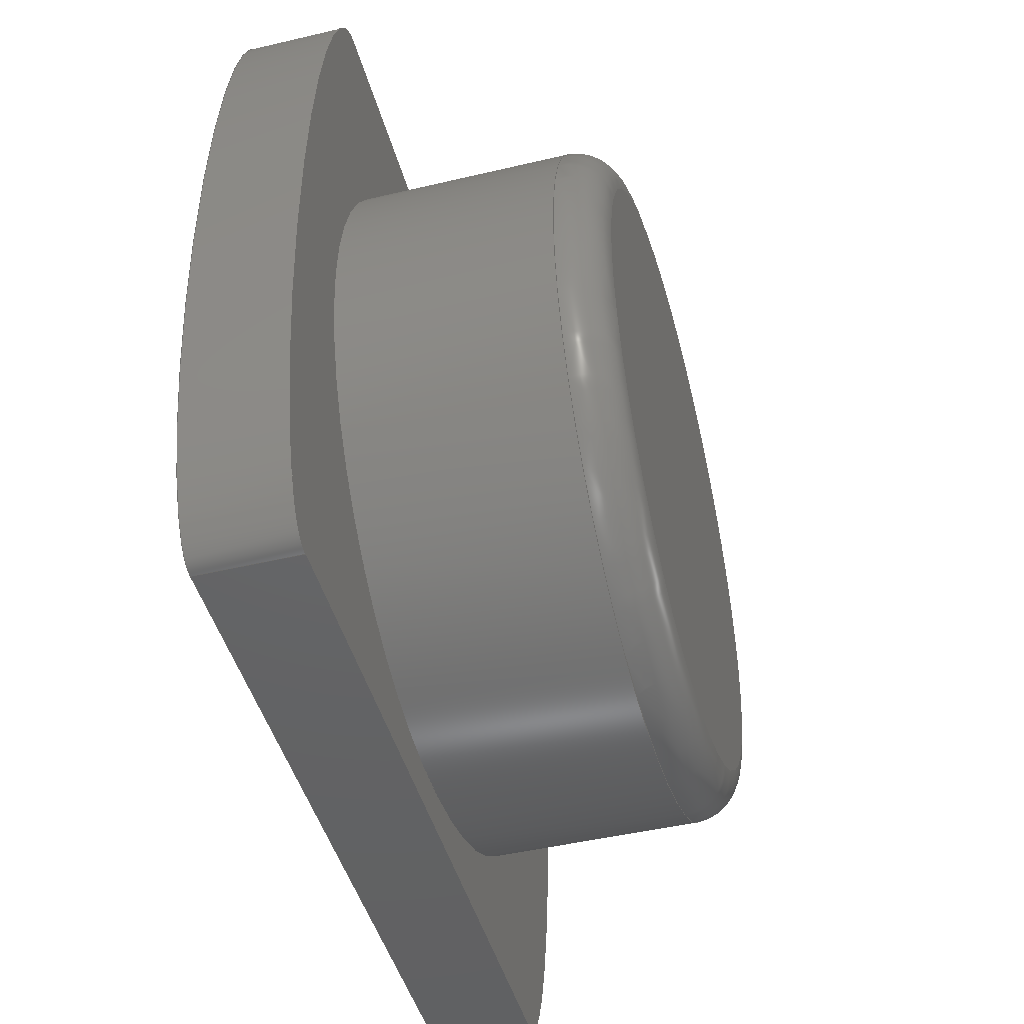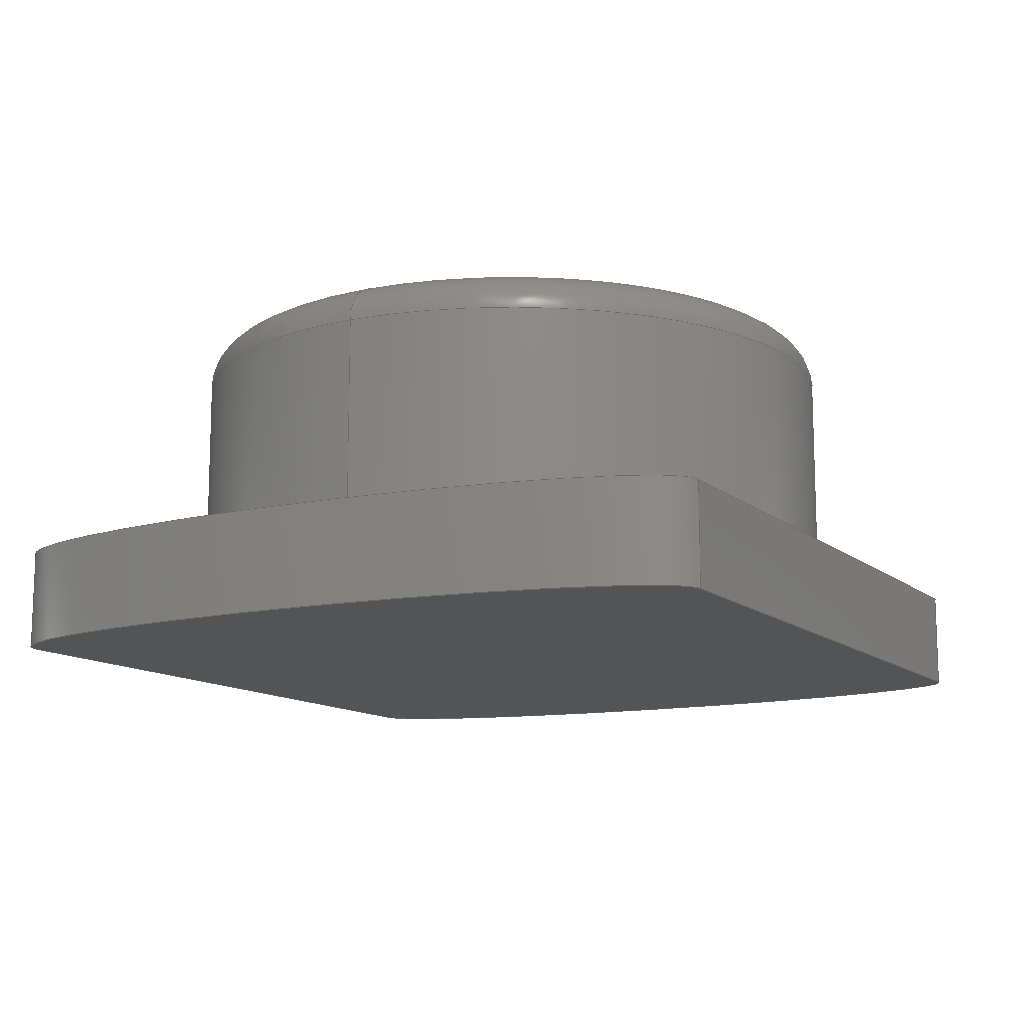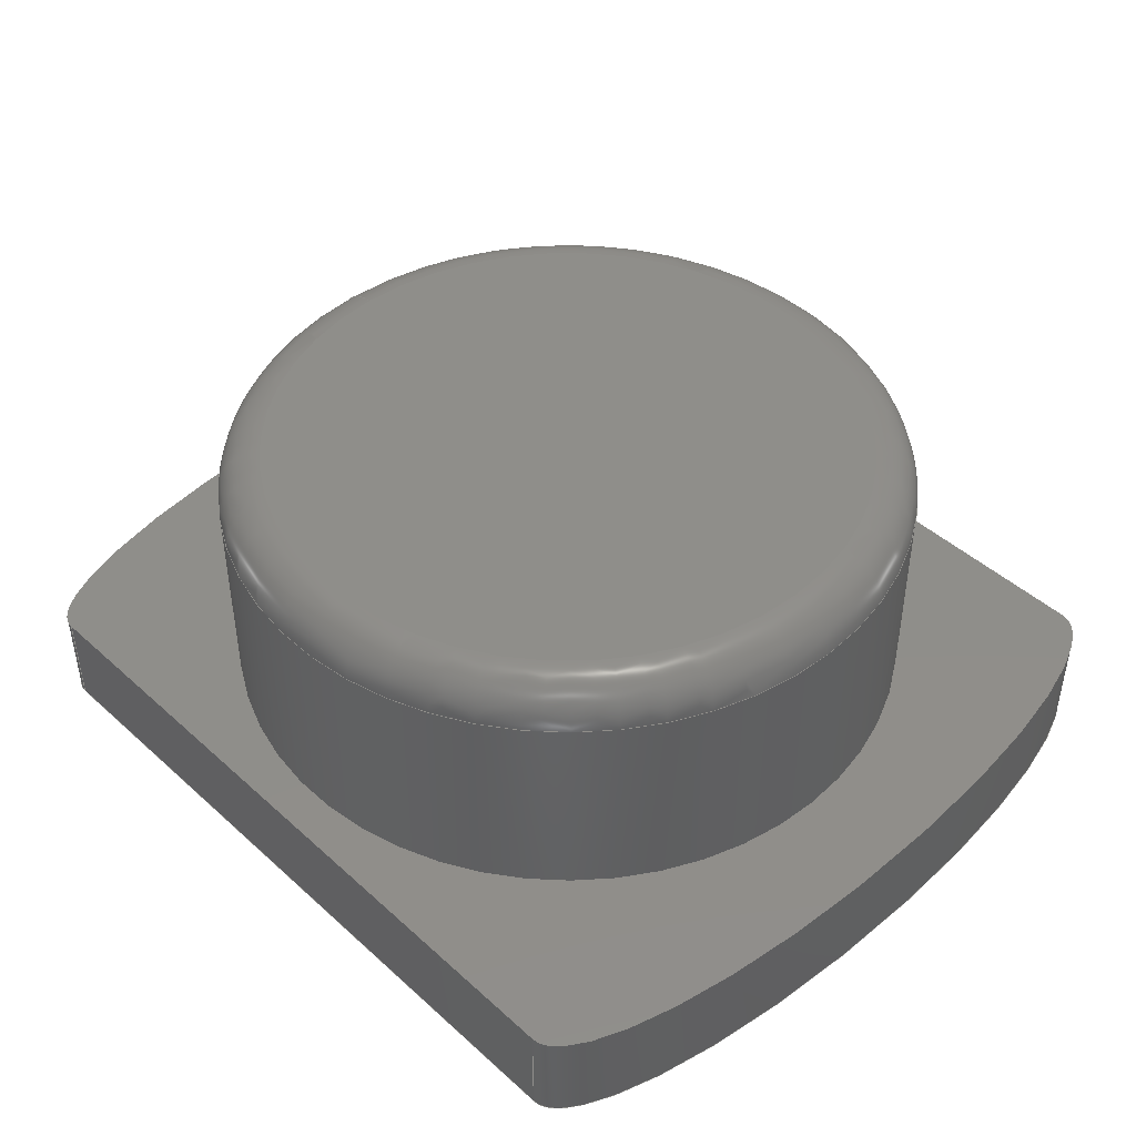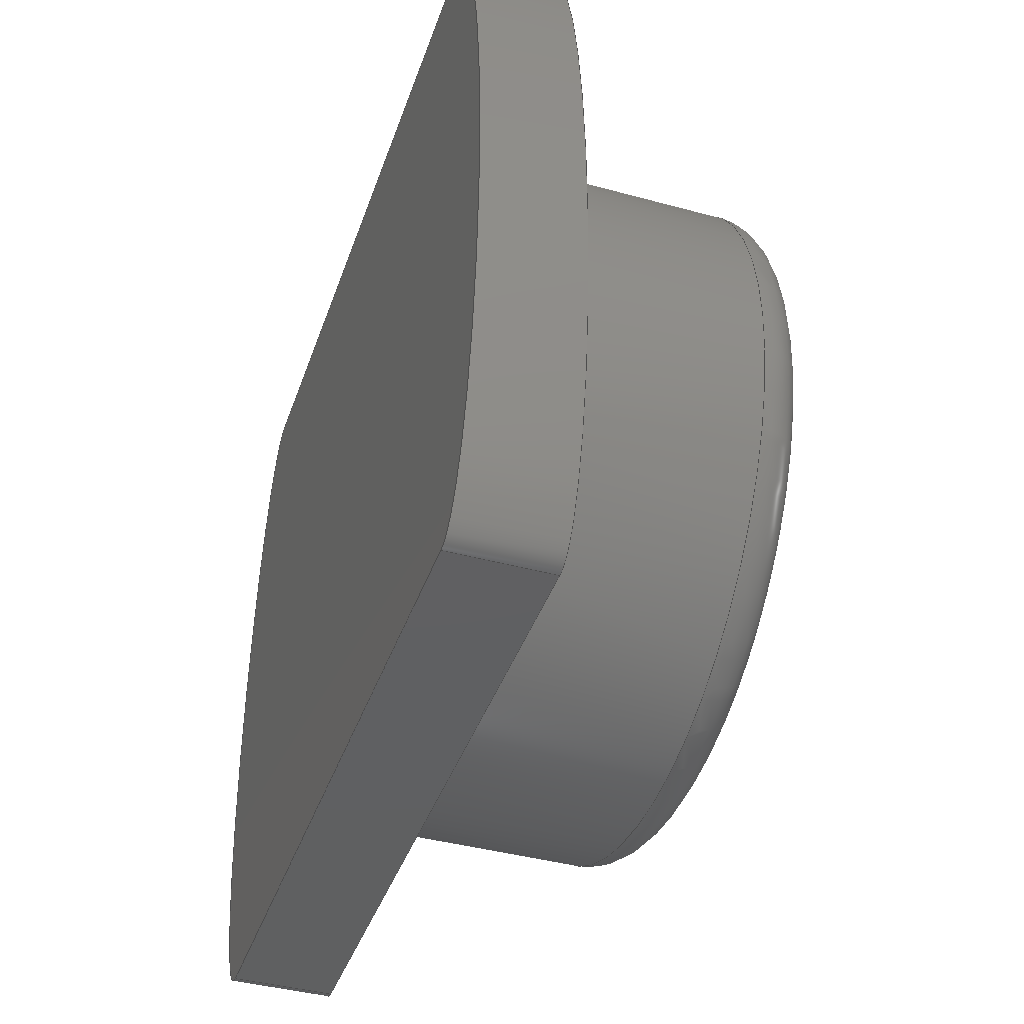
<metadata>
{"format":"step","ext":"stp","renderer":"f3d","projection":"perspective","resolution":1024,"background":"white","views":[{"elev":-46.0,"azim":-74.8,"up":"+Y"},{"elev":-12.3,"azim":118.4,"up":"+Z"},{"elev":44.3,"azim":-133.7,"up":"+Z"},{"elev":-41.1,"azim":-108.4,"up":"+Y"}]}
</metadata>
<code>
ISO-10303-21;
DATA;
#1=MECHANICAL_DESIGN_GEOMETRIC_PRESENTATION_REPRESENTATION('',(#6),#270);
#2=(
CONVERSION_BASED_UNIT('degree',#3)
NAMED_UNIT(#272)
PLANE_ANGLE_UNIT()
);
#3=PLANE_ANGLE_MEASURE_WITH_UNIT(PLANE_ANGLE_MEASURE(0.01745),#277);
#4=SHAPE_REPRESENTATION_RELATIONSHIP('SRR','None',#280,#5);
#5=ADVANCED_BREP_SHAPE_REPRESENTATION($,(#7),#269);
#6=STYLED_ITEM('',(#290),#7);
#7=MANIFOLD_SOLID_BREP('Imported1',#144);
#8=(
BOUNDED_SURFACE()
B_SPLINE_SURFACE(2,1,((#231,#232),(#233,#234),(#235,#236),(#237,#238),(#239,
#240)),.UNSPECIFIED.,.F.,.F.,.F.)
B_SPLINE_SURFACE_WITH_KNOTS((3,2,3),(2,2),(3.142,4.712,
6.283),(0,0.8572),.UNSPECIFIED.)
GEOMETRIC_REPRESENTATION_ITEM()
RATIONAL_B_SPLINE_SURFACE(((1,1),(0.7071,0.7071),
(1,1),(0.7071,0.7071),(1,1)))
REPRESENTATION_ITEM('')
SURFACE()
);
#9=(
BOUNDED_SURFACE()
B_SPLINE_SURFACE(2,1,((#250,#251),(#252,#253),(#254,#255),(#256,#257),(#258,
#259)),.UNSPECIFIED.,.F.,.F.,.F.)
B_SPLINE_SURFACE_WITH_KNOTS((3,2,3),(2,2),(0,1.571,3.142),
(0,0.8572),.UNSPECIFIED.)
GEOMETRIC_REPRESENTATION_ITEM()
RATIONAL_B_SPLINE_SURFACE(((1,1),(0.7071,0.7071),
(1,1),(0.7071,0.7071),(1,1)))
REPRESENTATION_ITEM('')
SURFACE()
);
#10=LINE('',#225,#18);
#11=LINE('',#229,#19);
#12=LINE('',#242,#20);
#13=LINE('',#244,#21);
#14=LINE('',#248,#22);
#15=LINE('',#249,#23);
#16=LINE('',#261,#24);
#17=LINE('',#264,#25);
#18=VECTOR('',#183,2);
#19=VECTOR('',#186,2);
#20=VECTOR('',#189,0.2812);
#21=VECTOR('',#190,0.2812);
#22=VECTOR('',#195,0.2812);
#23=VECTOR('',#196,2);
#24=VECTOR('',#197,0.2812);
#25=VECTOR('',#202,2);
#26=PLANE('',#154);
#27=PLANE('',#158);
#28=PLANE('',#160);
#29=PLANE('',#161);
#30=PLANE('',#162);
#31=CYLINDRICAL_SURFACE('',#152,0.9688);
#32=FACE_BOUND('',#45,.T.);
#33=FACE_BOUND('',#47,.T.);
#34=FACE_BOUND('',#54,.T.);
#35=FACE_OUTER_BOUND('',#44,.T.);
#36=FACE_OUTER_BOUND('',#46,.T.);
#37=FACE_OUTER_BOUND('',#48,.T.);
#38=FACE_OUTER_BOUND('',#49,.T.);
#39=FACE_OUTER_BOUND('',#50,.T.);
#40=FACE_OUTER_BOUND('',#51,.T.);
#41=FACE_OUTER_BOUND('',#52,.T.);
#42=FACE_OUTER_BOUND('',#53,.T.);
#43=FACE_OUTER_BOUND('',#55,.T.);
#44=EDGE_LOOP('',(#98,#99,#100,#101));
#45=EDGE_LOOP('',(#102));
#46=EDGE_LOOP('',(#103));
#47=EDGE_LOOP('',(#104));
#48=EDGE_LOOP('',(#105,#106,#107,#108));
#49=EDGE_LOOP('',(#109,#110,#111,#112));
#50=EDGE_LOOP('',(#113,#114,#115,#116));
#51=EDGE_LOOP('',(#117,#118,#119,#120));
#52=EDGE_LOOP('',(#121,#122,#123,#124));
#53=EDGE_LOOP('',(#125,#126,#127,#128));
#54=EDGE_LOOP('',(#129));
#55=EDGE_LOOP('',(#130,#131,#132,#133));
#56=ELLIPSE('',#148,0.8438,0.8438);
#57=ELLIPSE('',#150,0.8438,0.8438);
#58=ELLIPSE('',#155,1.078,0.25);
#59=ELLIPSE('',#156,1.078,0.25);
#60=ELLIPSE('',#157,1.078,0.25);
#61=ELLIPSE('',#159,1.078,0.25);
#62=CIRCLE('',#147,0.8438);
#63=CIRCLE('',#149,0.8438);
#64=CIRCLE('',#151,0.9688);
#65=CIRCLE('',#153,0.9688);
#66=VERTEX_POINT('',#209);
#67=VERTEX_POINT('',#210);
#68=VERTEX_POINT('',#212);
#69=VERTEX_POINT('',#214);
#70=VERTEX_POINT('',#217);
#71=VERTEX_POINT('',#220);
#72=VERTEX_POINT('',#223);
#73=VERTEX_POINT('',#224);
#74=VERTEX_POINT('',#226);
#75=VERTEX_POINT('',#228);
#76=VERTEX_POINT('',#241);
#77=VERTEX_POINT('',#243);
#78=VERTEX_POINT('',#247);
#79=VERTEX_POINT('',#260);
#80=EDGE_CURVE('',#66,#67,#62,.T.);
#81=EDGE_CURVE('',#67,#68,#56,.T.);
#82=EDGE_CURVE('',#68,#69,#63,.T.);
#83=EDGE_CURVE('',#69,#66,#57,.T.);
#84=EDGE_CURVE('',#70,#70,#64,.T.);
#85=EDGE_CURVE('',#71,#71,#65,.T.);
#86=EDGE_CURVE('',#72,#73,#10,.T.);
#87=EDGE_CURVE('',#74,#72,#58,.T.);
#88=EDGE_CURVE('',#75,#74,#11,.T.);
#89=EDGE_CURVE('',#73,#75,#59,.T.);
#90=EDGE_CURVE('',#76,#73,#12,.T.);
#91=EDGE_CURVE('',#75,#77,#13,.T.);
#92=EDGE_CURVE('',#77,#76,#60,.T.);
#93=EDGE_CURVE('',#78,#72,#14,.T.);
#94=EDGE_CURVE('',#76,#78,#15,.T.);
#95=EDGE_CURVE('',#79,#74,#16,.T.);
#96=EDGE_CURVE('',#78,#79,#61,.T.);
#97=EDGE_CURVE('',#79,#77,#17,.T.);
#98=ORIENTED_EDGE('',*,*,#80,.T.);
#99=ORIENTED_EDGE('',*,*,#81,.T.);
#100=ORIENTED_EDGE('',*,*,#82,.T.);
#101=ORIENTED_EDGE('',*,*,#83,.T.);
#102=ORIENTED_EDGE('',*,*,#84,.F.);
#103=ORIENTED_EDGE('',*,*,#85,.F.);
#104=ORIENTED_EDGE('',*,*,#84,.T.);
#105=ORIENTED_EDGE('',*,*,#86,.F.);
#106=ORIENTED_EDGE('',*,*,#87,.F.);
#107=ORIENTED_EDGE('',*,*,#88,.F.);
#108=ORIENTED_EDGE('',*,*,#89,.F.);
#109=ORIENTED_EDGE('',*,*,#90,.T.);
#110=ORIENTED_EDGE('',*,*,#89,.T.);
#111=ORIENTED_EDGE('',*,*,#91,.T.);
#112=ORIENTED_EDGE('',*,*,#92,.T.);
#113=ORIENTED_EDGE('',*,*,#93,.T.);
#114=ORIENTED_EDGE('',*,*,#86,.T.);
#115=ORIENTED_EDGE('',*,*,#90,.F.);
#116=ORIENTED_EDGE('',*,*,#94,.T.);
#117=ORIENTED_EDGE('',*,*,#95,.T.);
#118=ORIENTED_EDGE('',*,*,#87,.T.);
#119=ORIENTED_EDGE('',*,*,#93,.F.);
#120=ORIENTED_EDGE('',*,*,#96,.T.);
#121=ORIENTED_EDGE('',*,*,#91,.F.);
#122=ORIENTED_EDGE('',*,*,#88,.T.);
#123=ORIENTED_EDGE('',*,*,#95,.F.);
#124=ORIENTED_EDGE('',*,*,#97,.T.);
#125=ORIENTED_EDGE('',*,*,#92,.F.);
#126=ORIENTED_EDGE('',*,*,#97,.F.);
#127=ORIENTED_EDGE('',*,*,#96,.F.);
#128=ORIENTED_EDGE('',*,*,#94,.F.);
#129=ORIENTED_EDGE('',*,*,#85,.T.);
#130=ORIENTED_EDGE('',*,*,#83,.F.);
#131=ORIENTED_EDGE('',*,*,#82,.F.);
#132=ORIENTED_EDGE('',*,*,#81,.F.);
#133=ORIENTED_EDGE('',*,*,#80,.F.);
#134=TOROIDAL_SURFACE('',#146,0.8438,0.125);
#135=ADVANCED_FACE('',(#35,#32),#134,.T.);
#136=ADVANCED_FACE('',(#36,#33),#31,.T.);
#137=ADVANCED_FACE('',(#37),#26,.F.);
#138=ADVANCED_FACE('',(#38),#8,.T.);
#139=ADVANCED_FACE('',(#39),#27,.T.);
#140=ADVANCED_FACE('',(#40),#9,.T.);
#141=ADVANCED_FACE('',(#41),#28,.T.);
#142=ADVANCED_FACE('',(#42,#34),#29,.T.);
#143=ADVANCED_FACE('',(#43),#30,.T.);
#144=CLOSED_SHELL('',(#135,#136,#137,#138,#139,#140,#141,#142,#143));
#145=AXIS2_PLACEMENT_3D('placement',#207,#163,#164);
#146=AXIS2_PLACEMENT_3D('',#208,#165,#166);
#147=AXIS2_PLACEMENT_3D('',#211,#167,#168);
#148=AXIS2_PLACEMENT_3D('',#213,#169,#170);
#149=AXIS2_PLACEMENT_3D('',#215,#171,#172);
#150=AXIS2_PLACEMENT_3D('',#216,#173,#174);
#151=AXIS2_PLACEMENT_3D('',#218,#175,#176);
#152=AXIS2_PLACEMENT_3D('',#219,#177,#178);
#153=AXIS2_PLACEMENT_3D('',#221,#179,#180);
#154=AXIS2_PLACEMENT_3D('',#222,#181,#182);
#155=AXIS2_PLACEMENT_3D('',#227,#184,#185);
#156=AXIS2_PLACEMENT_3D('',#230,#187,#188);
#157=AXIS2_PLACEMENT_3D('',#245,#191,#192);
#158=AXIS2_PLACEMENT_3D('',#246,#193,#194);
#159=AXIS2_PLACEMENT_3D('',#262,#198,#199);
#160=AXIS2_PLACEMENT_3D('',#263,#200,#201);
#161=AXIS2_PLACEMENT_3D('',#265,#203,#204);
#162=AXIS2_PLACEMENT_3D('',#266,#205,#206);
#163=DIRECTION('axis',(0,0,1));
#164=DIRECTION('refdir',(1,0,0));
#165=DIRECTION('center_axis',(-1.201e-16,-4.386e-17,
1));
#166=DIRECTION('ref_axis',(1,0,1.146e-16));
#167=DIRECTION('center_axis',(-1.138e-18,-4.156e-16,
-1));
#168=DIRECTION('ref_axis',(-1,4.251e-16,0));
#169=DIRECTION('center_axis',(0,0,-1));
#170=DIRECTION('ref_axis',(1,-0.003035,0));
#171=DIRECTION('center_axis',(5.689e-19,2.078e-16,
-1));
#172=DIRECTION('ref_axis',(1,1.547e-16,0));
#173=DIRECTION('center_axis',(0,0,-1));
#174=DIRECTION('ref_axis',(1,-0.002952,0));
#175=DIRECTION('center_axis',(0,0,-1));
#176=DIRECTION('ref_axis',(1,0,0));
#177=DIRECTION('center_axis',(0,0,1));
#178=DIRECTION('ref_axis',(1,0,0));
#179=DIRECTION('center_axis',(0,0,-1));
#180=DIRECTION('ref_axis',(1,0,0));
#181=DIRECTION('center_axis',(0,0,1));
#182=DIRECTION('ref_axis',(1,0,0));
#183=DIRECTION('',(-1,0,0));
#184=DIRECTION('center_axis',(0,0,1));
#185=DIRECTION('ref_axis',(-5.201e-17,-1,0));
#186=DIRECTION('',(1,0,0));
#187=DIRECTION('center_axis',(0,0,1));
#188=DIRECTION('ref_axis',(-1.04e-16,-1,0));
#189=DIRECTION('',(0,0,-1));
#190=DIRECTION('',(0,0,1));
#191=DIRECTION('center_axis',(0,0,-1));
#192=DIRECTION('ref_axis',(-6.501e-17,1,0));
#193=DIRECTION('center_axis',(0,1,0));
#194=DIRECTION('ref_axis',(0,0,1));
#195=DIRECTION('',(0,0,-1));
#196=DIRECTION('',(1,0,0));
#197=DIRECTION('',(0,0,-1));
#198=DIRECTION('center_axis',(-8.739e-17,2.027e-17,
-1));
#199=DIRECTION('ref_axis',(0,1,2.027e-17));
#200=DIRECTION('center_axis',(0,-1,0));
#201=DIRECTION('ref_axis',(0,0,-1));
#202=DIRECTION('',(-1,0,0));
#203=DIRECTION('center_axis',(0,0,1));
#204=DIRECTION('ref_axis',(1,0,0));
#205=DIRECTION('center_axis',(0,0,1));
#206=DIRECTION('ref_axis',(1,0,0));
#207=CARTESIAN_POINT('',(0,0,0));
#208=CARTESIAN_POINT('Origin',(2.732e-18,2.797e-15,
0.8752));
#209=CARTESIAN_POINT('',(0.8437,-0.00462,1));
#210=CARTESIAN_POINT('',(-0.8438,1.427e-16,1));
#211=CARTESIAN_POINT('Origin',(-3.497e-16,-2.165e-16,
1));
#212=CARTESIAN_POINT('',(-0.8437,0.00462,1));
#213=CARTESIAN_POINT('Origin',(9.466e-05,-2.873e-07,
1));
#214=CARTESIAN_POINT('',(0.8438,-1.087e-16,1));
#215=CARTESIAN_POINT('Origin',(1.748e-16,-2.397e-16,
1));
#216=CARTESIAN_POINT('Origin',(-7.802e-05,2.303e-07,
1));
#217=CARTESIAN_POINT('',(0.9688,0,0.8752));
#218=CARTESIAN_POINT('Origin',(0,0,0.8752));
#219=CARTESIAN_POINT('Origin',(0,0,0.2812));
#220=CARTESIAN_POINT('',(0.9688,0,0.2812));
#221=CARTESIAN_POINT('Origin',(0,0,0.2812));
#222=CARTESIAN_POINT('Origin',(0,0,0));
#223=CARTESIAN_POINT('',(1,1.078,0));
#224=CARTESIAN_POINT('',(-1,1.078,0));
#225=CARTESIAN_POINT('',(0,1.078,0));
#226=CARTESIAN_POINT('',(1,-1.078,0));
#227=CARTESIAN_POINT('Origin',(1,0,0));
#228=CARTESIAN_POINT('',(-1,-1.078,0));
#229=CARTESIAN_POINT('',(0,-1.078,0));
#230=CARTESIAN_POINT('Origin',(-1,0,0));
#231=CARTESIAN_POINT('Ctrl Pts',(-1,1.078,0));
#232=CARTESIAN_POINT('Ctrl Pts',(-1,1.078,0.3375));
#233=CARTESIAN_POINT('Ctrl Pts',(-1.25,1.078,0));
#234=CARTESIAN_POINT('Ctrl Pts',(-1.25,1.078,0.3375));
#235=CARTESIAN_POINT('Ctrl Pts',(-1.25,1.98e-16,0));
#236=CARTESIAN_POINT('Ctrl Pts',(-1.25,1.98e-16,0.3375));
#237=CARTESIAN_POINT('Ctrl Pts',(-1.25,-1.078,0));
#238=CARTESIAN_POINT('Ctrl Pts',(-1.25,-1.078,0.3375));
#239=CARTESIAN_POINT('Ctrl Pts',(-1,-1.078,0));
#240=CARTESIAN_POINT('Ctrl Pts',(-1,-1.078,0.3375));
#241=CARTESIAN_POINT('',(-1,1.078,0.2812));
#242=CARTESIAN_POINT('',(-1,1.078,0));
#243=CARTESIAN_POINT('',(-1,-1.078,0.2812));
#244=CARTESIAN_POINT('',(-1,-1.078,0));
#245=CARTESIAN_POINT('Origin',(-1,0,0.2812));
#246=CARTESIAN_POINT('Origin',(1,1.078,0));
#247=CARTESIAN_POINT('',(1,1.078,0.2812));
#248=CARTESIAN_POINT('',(1,1.078,0));
#249=CARTESIAN_POINT('',(1,1.078,0.2812));
#250=CARTESIAN_POINT('Ctrl Pts',(1,-1.078,0));
#251=CARTESIAN_POINT('Ctrl Pts',(1,-1.078,0.3375));
#252=CARTESIAN_POINT('Ctrl Pts',(1.25,-1.078,0));
#253=CARTESIAN_POINT('Ctrl Pts',(1.25,-1.078,0.3375));
#254=CARTESIAN_POINT('Ctrl Pts',(1.25,-6.602e-17,0));
#255=CARTESIAN_POINT('Ctrl Pts',(1.25,-6.602e-17,0.3375));
#256=CARTESIAN_POINT('Ctrl Pts',(1.25,1.078,0));
#257=CARTESIAN_POINT('Ctrl Pts',(1.25,1.078,0.3375));
#258=CARTESIAN_POINT('Ctrl Pts',(1,1.078,0));
#259=CARTESIAN_POINT('Ctrl Pts',(1,1.078,0.3375));
#260=CARTESIAN_POINT('',(1,-1.078,0.2812));
#261=CARTESIAN_POINT('',(1,-1.078,0));
#262=CARTESIAN_POINT('Origin',(1,0,0.2812));
#263=CARTESIAN_POINT('Origin',(-1,-1.078,0));
#264=CARTESIAN_POINT('',(-1,-1.078,0.2812));
#265=CARTESIAN_POINT('Origin',(0,0,0.2812));
#266=CARTESIAN_POINT('Origin',(0,0,1));
#267=UNCERTAINTY_MEASURE_WITH_UNIT(LENGTH_MEASURE(0.0003937),
#273,'DISTANCE_ACCURACY_VALUE',
'Maximum model space distance between geometric entities at asserted c
onnectivities');
#268=UNCERTAINTY_MEASURE_WITH_UNIT(LENGTH_MEASURE(1e-06),#274,
'DISTANCE_ACCURACY_VALUE',
'Maximum model space distance between geometric entities at asserted c
onnectivities');
#269=(
GEOMETRIC_REPRESENTATION_CONTEXT(3)
GLOBAL_UNCERTAINTY_ASSIGNED_CONTEXT((#267))
GLOBAL_UNIT_ASSIGNED_CONTEXT((#273,#277,#276))
REPRESENTATION_CONTEXT('','3D')
);
#270=(
GEOMETRIC_REPRESENTATION_CONTEXT(3)
GLOBAL_UNCERTAINTY_ASSIGNED_CONTEXT((#268))
GLOBAL_UNIT_ASSIGNED_CONTEXT((#274,#2,#276))
REPRESENTATION_CONTEXT('','3D')
);
#271=DIMENSIONAL_EXPONENTS(1,0,0,0,0,0,0);
#272=DIMENSIONAL_EXPONENTS(0,0,0,0,0,0,0);
#273=(
CONVERSION_BASED_UNIT('__CONSTANT UNIT inch',#275)
LENGTH_UNIT()
NAMED_UNIT(#271)
);
#274=(
LENGTH_UNIT()
NAMED_UNIT(*)
SI_UNIT(.MILLI.,.METRE.)
);
#275=LENGTH_MEASURE_WITH_UNIT(LENGTH_MEASURE(25.4),#274);
#276=(
NAMED_UNIT(*)
SI_UNIT($,.STERADIAN.)
SOLID_ANGLE_UNIT()
);
#277=(
NAMED_UNIT(*)
PLANE_ANGLE_UNIT()
SI_UNIT($,.RADIAN.)
);
#278=SHAPE_DEFINITION_REPRESENTATION(#279,#280);
#279=PRODUCT_DEFINITION_SHAPE('',$,#282);
#280=SHAPE_REPRESENTATION('',(#145),#269);
#281=PRODUCT_DEFINITION_CONTEXT('part definition',#286,'design');
#282=PRODUCT_DEFINITION('NEW_IRBEACON_TOP','NEW_IRBEACON_TOP',#283,#281);
#283=PRODUCT_DEFINITION_FORMATION('',$,#288);
#284=PRODUCT_RELATED_PRODUCT_CATEGORY('NEW_IRBEACON_TOP',
'NEW_IRBEACON_TOP',(#288));
#285=APPLICATION_PROTOCOL_DEFINITION('international standard',
'automotive_design',2009,#286);
#286=APPLICATION_CONTEXT(
'Core Data for Automotive Mechanical Design Process');
#287=PRODUCT_CONTEXT('part definition',#286,'mechanical');
#288=PRODUCT('NEW_IRBEACON_TOP','NEW_IRBEACON_TOP',$,(#287));
#289=PRESENTATION_STYLE_ASSIGNMENT((#291));
#290=PRESENTATION_STYLE_ASSIGNMENT((#292));
#291=SURFACE_STYLE_USAGE(.BOTH.,#293);
#292=SURFACE_STYLE_USAGE(.BOTH.,#294);
#293=SURFACE_SIDE_STYLE($,(#295));
#294=SURFACE_SIDE_STYLE($,(#296));
#295=SURFACE_STYLE_FILL_AREA(#297);
#296=SURFACE_STYLE_FILL_AREA(#298);
#297=FILL_AREA_STYLE($,(#299));
#298=FILL_AREA_STYLE($,(#300));
#299=FILL_AREA_STYLE_COLOUR($,#301);
#300=FILL_AREA_STYLE_COLOUR($,#302);
#301=COLOUR_RGB('',0.749,0.749,0.749);
#302=COLOUR_RGB('',1,1,1);
ENDSEC;
END-ISO-10303-21;

</code>
